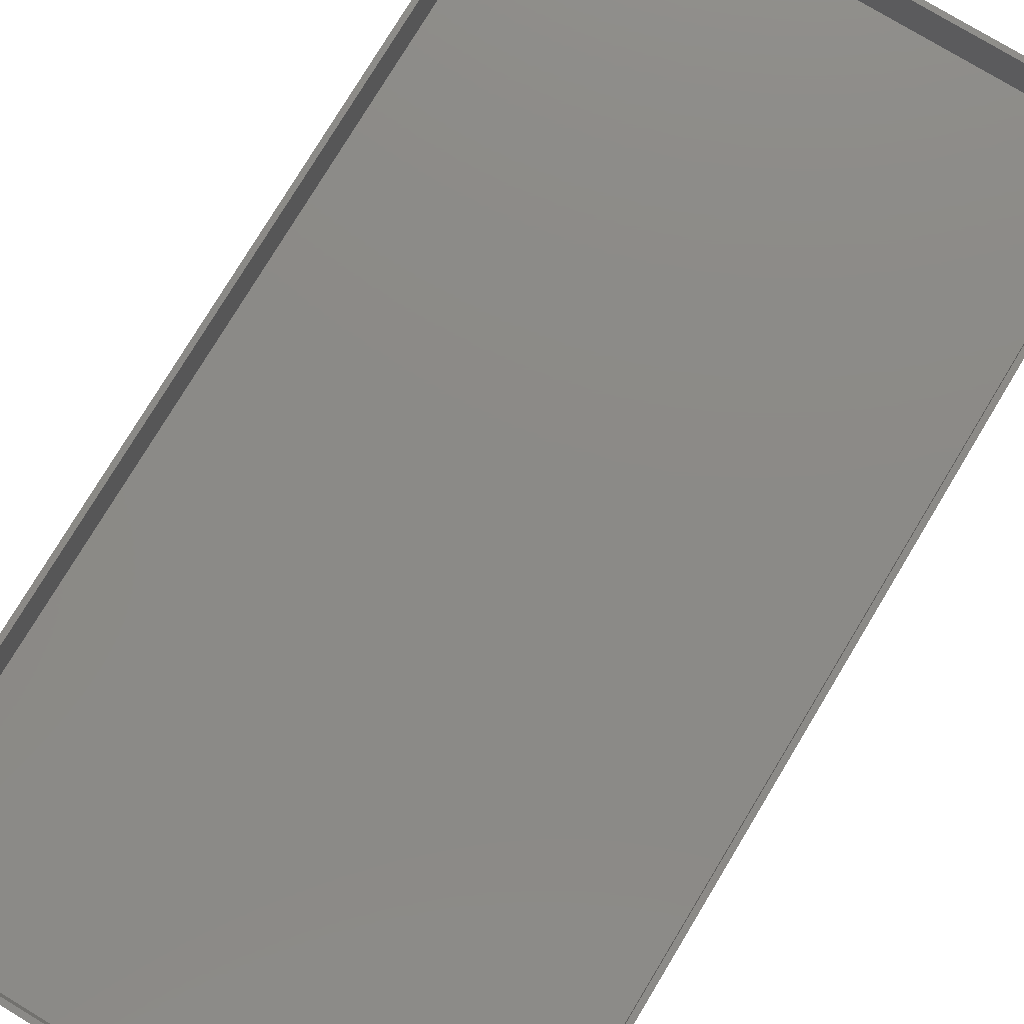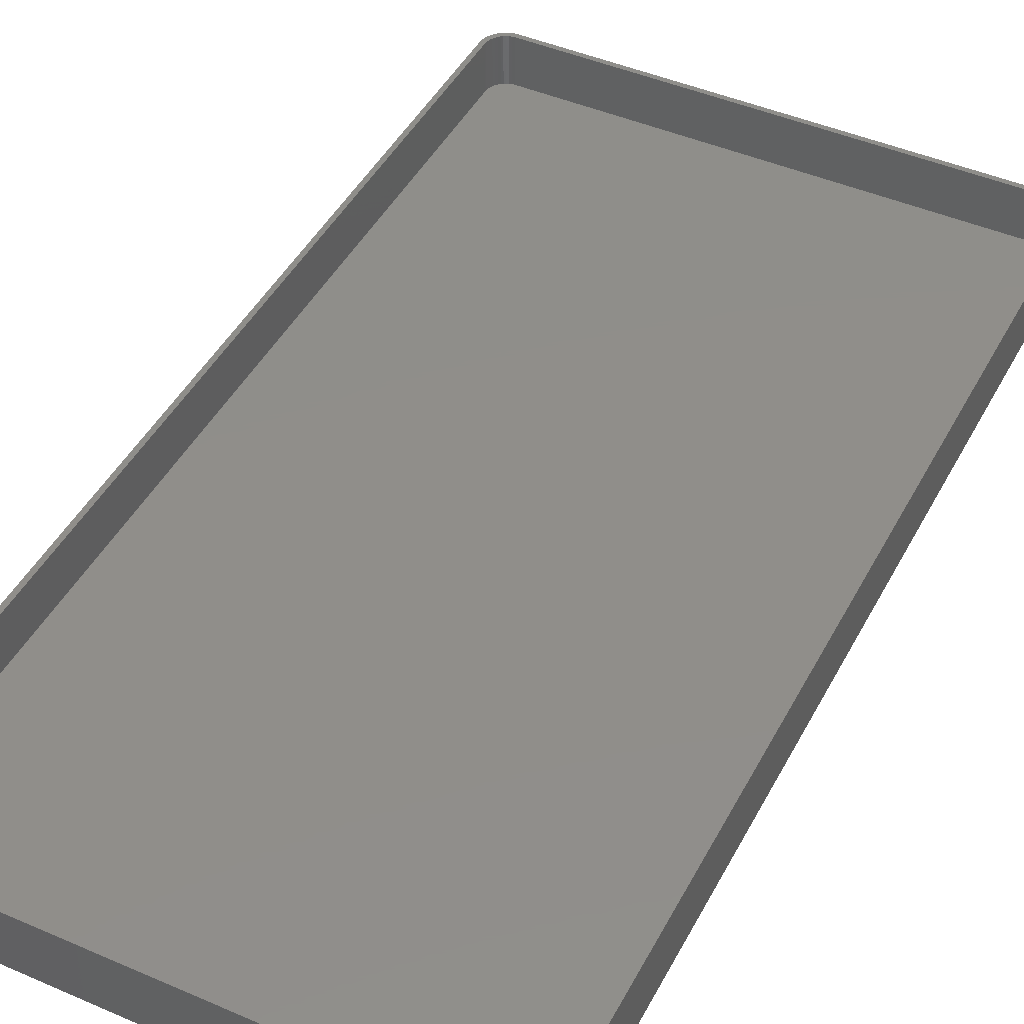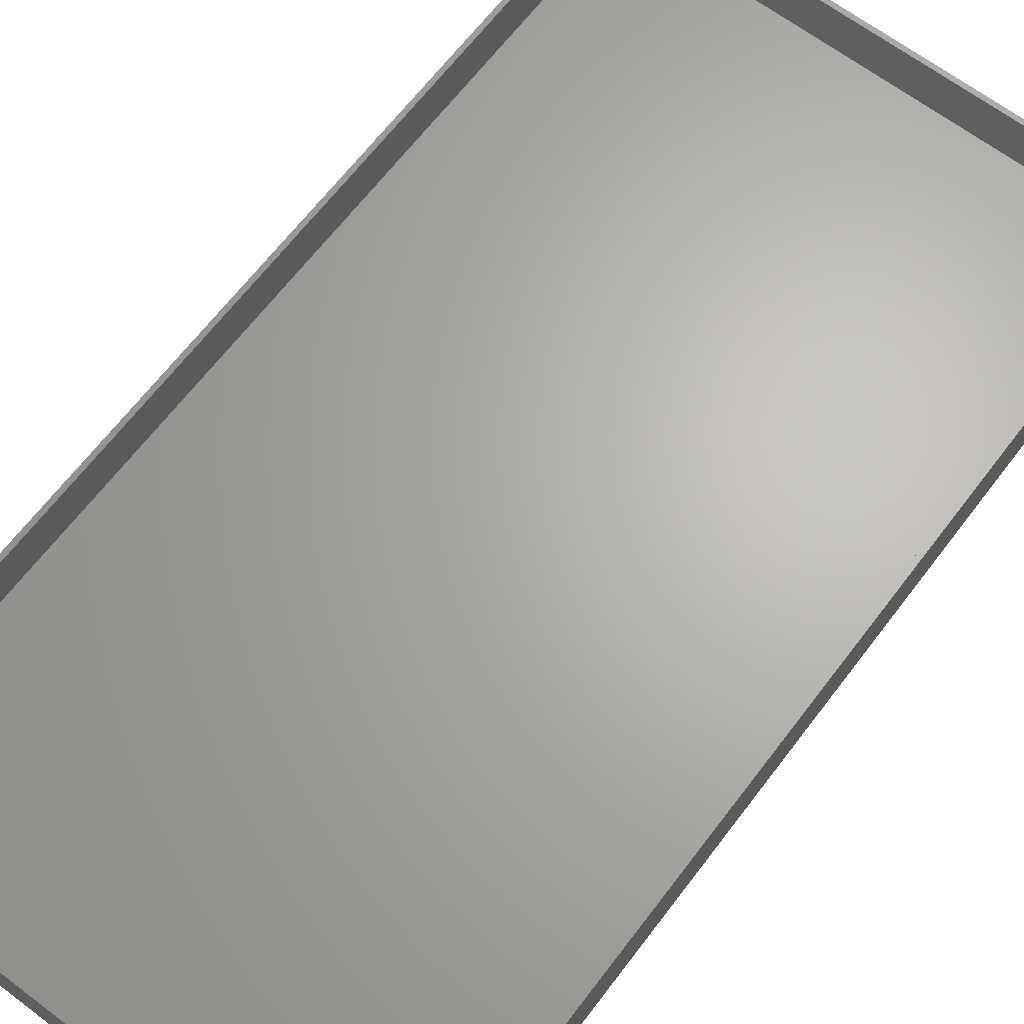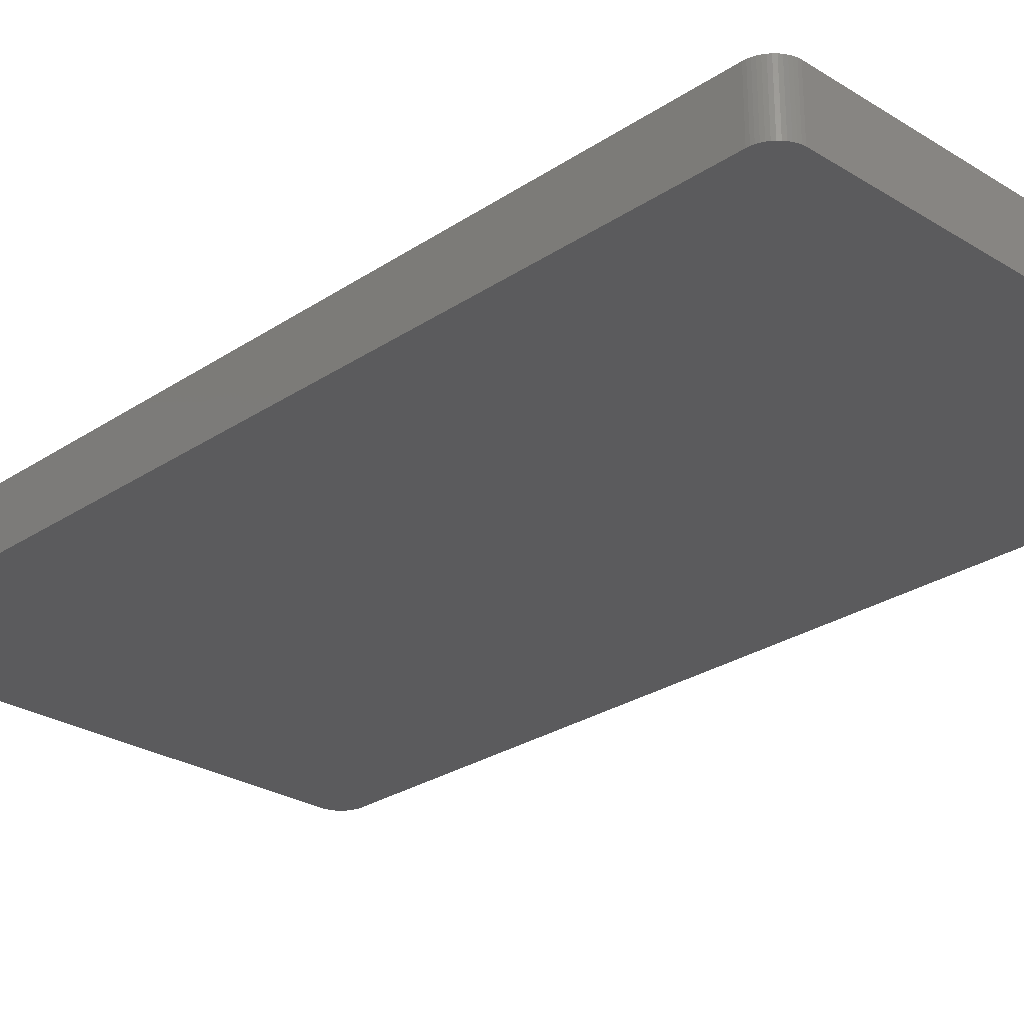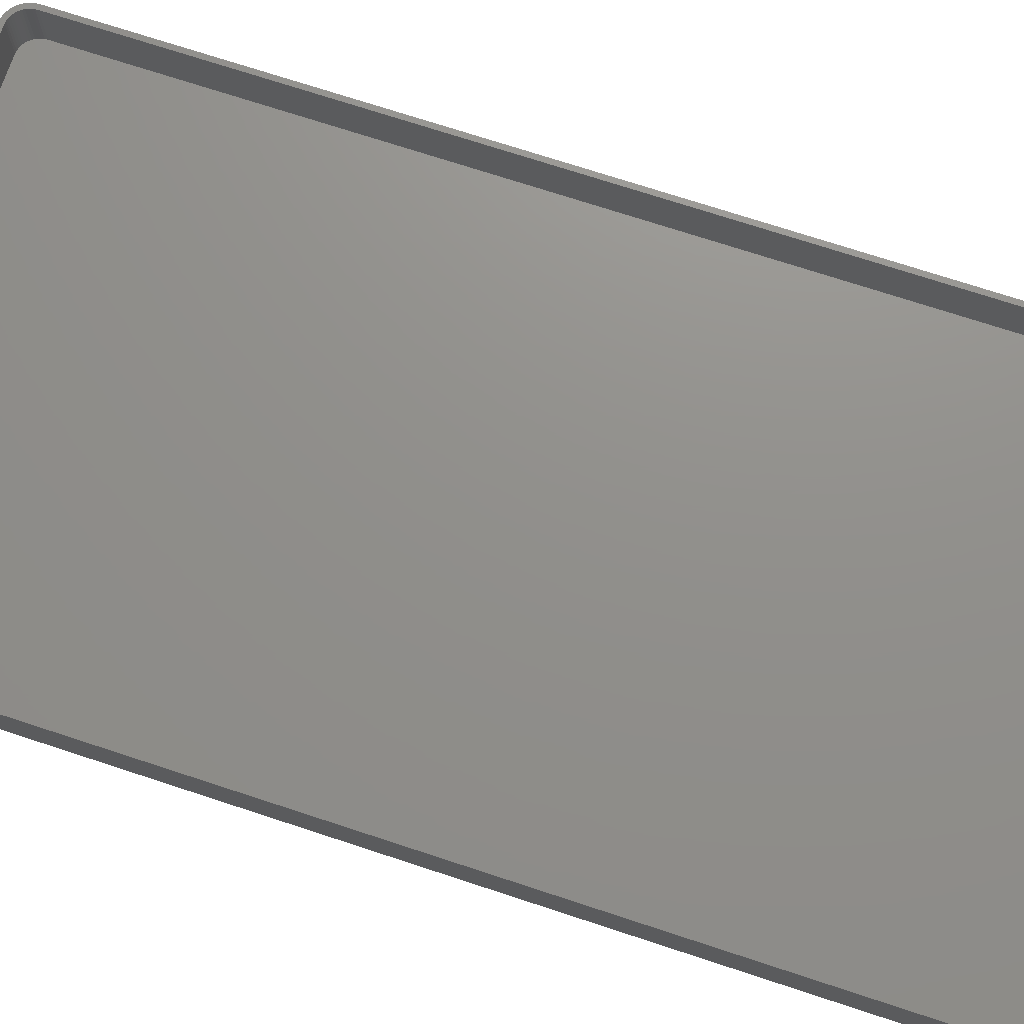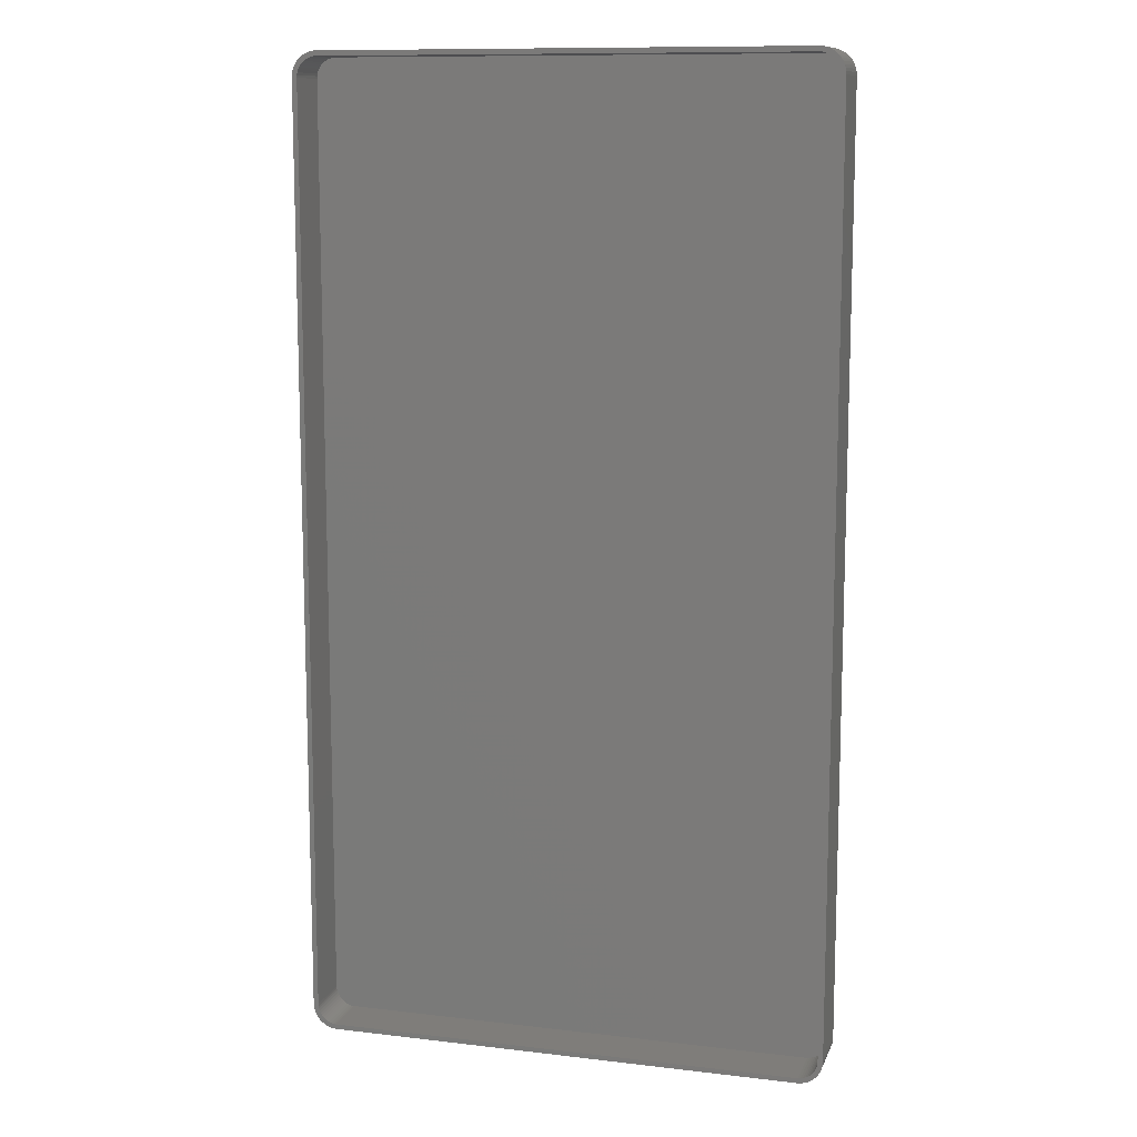
<metadata>
{"format":"stl","ext":"stl","renderer":"f3d","projection":"perspective","resolution":1024,"background":"white","views":[{"elev":77.7,"azim":31.1,"up":"+Z"},{"elev":45.2,"azim":26.6,"up":"+Z"},{"elev":65.5,"azim":37.2,"up":"+Z"},{"elev":-26.9,"azim":136.0,"up":"+Z"},{"elev":72.6,"azim":108.2,"up":"+Z"},{"elev":11.3,"azim":16.0,"up":"+Y"}]}
</metadata>
<code>
# stl→obj: 208 verts, 412 faces
v -52.5 92.5 0
v -52.46 93.13 12
v -52.46 93.13 0
v -52.5 92.5 12
v -52.5 -92.5 0
v -52.5 -92.5 12
v 52.5 -92.5 12
v 52.5 92.5 0
v 52.5 92.5 12
v 52.5 -92.5 0
v 51.5 92.5 12
v 52.46 93.13 12
v 51.47 93 12
v 52.34 93.74 12
v 51.5 -92.5 12
v 51.37 93.49 12
v 52.15 94.34 12
v 52.46 -93.13 12
v 51.22 93.97 12
v 51.88 94.91 12
v 51.47 -93 12
v 51.01 94.43 12
v 51.55 95.44 12
v 52.34 -93.74 12
v 51.37 -93.49 12
v 50.74 94.85 12
v 51.14 95.92 12
v 50.42 95.24 12
v 50.69 96.35 12
v 50.05 95.58 12
v 50.18 96.72 12
v 49.64 95.88 12
v 49.63 97.02 12
v 49.2 96.12 12
v 49.05 97.26 12
v 48.74 96.3 12
v 48.44 97.41 12
v 48.25 96.43 12
v 47.81 97.49 12
v 47.75 96.49 12
v -47.75 96.49 12
v -47.81 97.49 12
v -48.25 96.43 12
v -48.44 97.41 12
v -48.74 96.3 12
v -49.05 97.26 12
v -49.2 96.12 12
v -49.63 97.02 12
v -49.64 95.88 12
v -50.18 96.72 12
v -50.05 95.58 12
v -50.69 96.35 12
v -50.42 95.24 12
v -51.14 95.92 12
v -50.74 94.85 12
v -51.55 95.44 12
v -51.01 94.43 12
v -51.88 94.91 12
v -51.22 93.97 12
v -52.34 93.74 12
v -51.37 93.49 12
v -52.15 94.34 12
v 52.15 -94.34 12
v 51.22 -93.97 12
v 51.88 -94.91 12
v 51.01 -94.43 12
v 51.55 -95.44 12
v 50.74 -94.85 12
v 51.14 -95.92 12
v 50.42 -95.24 12
v 50.69 -96.35 12
v 50.05 -95.58 12
v 50.18 -96.72 12
v 49.64 -95.88 12
v 49.63 -97.02 12
v 49.2 -96.12 12
v 49.05 -97.26 12
v 48.74 -96.3 12
v 48.44 -97.41 12
v 48.25 -96.43 12
v 47.81 -97.49 12
v 47.75 -96.49 12
v -47.75 -96.49 12
v -47.81 -97.49 12
v -48.25 -96.43 12
v -48.44 -97.41 12
v -48.74 -96.3 12
v -49.05 -97.26 12
v -49.2 -96.12 12
v -49.63 -97.02 12
v -49.64 -95.88 12
v -50.18 -96.72 12
v -50.05 -95.58 12
v -50.69 -96.35 12
v -50.42 -95.24 12
v -51.14 -95.92 12
v -50.74 -94.85 12
v -51.55 -95.44 12
v -51.01 -94.43 12
v -51.88 -94.91 12
v -51.22 -93.97 12
v -52.15 -94.34 12
v -51.37 -93.49 12
v -52.34 -93.74 12
v -51.47 -93 12
v -52.46 -93.13 12
v -51.5 -92.5 12
v -51.5 92.5 12
v -51.47 93 12
v 47.81 -97.49 0
v 52.46 -93.13 0
v 52.34 -93.74 0
v 52.15 -94.34 0
v 47.81 97.49 0
v 51.88 -94.91 0
v 52.46 93.13 0
v 51.55 -95.44 0
v 52.34 93.74 0
v 51.14 -95.92 0
v 50.69 -96.35 0
v 52.15 94.34 0
v 50.18 -96.72 0
v 51.55 95.44 0
v 51.14 95.92 0
v 49.63 -97.02 0
v 50.69 96.35 0
v 49.05 -97.26 0
v 50.18 96.72 0
v 48.44 -97.41 0
v 49.63 97.02 0
v 49.05 97.26 0
v 48.44 97.41 0
v -47.81 -97.49 0
v 51.88 94.91 0
v -48.44 -97.41 0
v -49.05 -97.26 0
v -47.81 97.49 0
v -49.63 -97.02 0
v -48.44 97.41 0
v -50.18 -96.72 0
v -49.05 97.26 0
v -50.69 -96.35 0
v -49.63 97.02 0
v -51.14 -95.92 0
v -50.18 96.72 0
v -51.55 -95.44 0
v -50.69 96.35 0
v -51.88 -94.91 0
v -51.14 95.92 0
v -52.15 -94.34 0
v -51.55 95.44 0
v -52.34 -93.74 0
v -51.88 94.91 0
v -52.46 -93.13 0
v -52.15 94.34 0
v -52.34 93.74 0
v 48.25 -96.43 2
v 47.75 -96.49 2
v -47.75 96.49 2
v 47.75 96.49 2
v -51.01 -94.43 2
v -50.74 -94.85 2
v -47.75 -96.49 2
v 51.5 -92.5 2
v 51.5 92.5 2
v 51.22 93.97 2
v 51.01 94.43 2
v -49.2 -96.12 2
v -49.64 -95.88 2
v -48.25 -96.43 2
v -51.5 92.5 2
v -51.5 -92.5 2
v -51.37 -93.49 2
v -51.22 -93.97 2
v 50.42 -95.24 2
v 50.74 -94.85 2
v 51.47 -93 2
v -50.05 -95.58 2
v -50.42 -95.24 2
v -48.74 -96.3 2
v 51.47 93 2
v 51.37 93.49 2
v 50.74 94.85 2
v 51.37 -93.49 2
v 50.42 95.24 2
v 50.05 95.58 2
v 51.22 -93.97 2
v 49.64 95.88 2
v 49.2 96.12 2
v 50.05 -95.58 2
v 48.74 96.3 2
v 49.64 -95.88 2
v 48.25 96.43 2
v 49.2 -96.12 2
v 48.74 -96.3 2
v 51.01 -94.43 2
v -48.25 96.43 2
v -48.74 96.3 2
v -49.2 96.12 2
v -49.64 95.88 2
v -50.05 95.58 2
v -50.42 95.24 2
v -50.74 94.85 2
v -51.01 94.43 2
v -51.22 93.97 2
v -51.37 93.49 2
v -51.47 93 2
v -51.47 -93 2
f 1 2 3
f 2 1 4
f 5 4 1
f 4 5 6
f 7 8 9
f 8 7 10
f 11 9 12
f 9 11 7
f 13 12 14
f 15 7 11
f 16 14 17
f 7 15 18
f 19 17 20
f 21 18 15
f 22 20 23
f 18 21 24
f 25 24 21
f 12 13 11
f 14 16 13
f 17 19 16
f 26 23 27
f 20 22 19
f 23 26 22
f 28 27 29
f 27 28 26
f 30 29 31
f 29 30 28
f 31 32 30
f 33 32 31
f 33 34 32
f 35 34 33
f 35 36 34
f 37 36 35
f 37 38 36
f 39 38 37
f 39 40 38
f 39 41 40
f 42 41 39
f 42 43 41
f 44 43 42
f 44 45 43
f 46 45 44
f 46 47 45
f 48 47 46
f 48 49 47
f 50 49 48
f 49 50 51
f 52 51 50
f 51 52 53
f 54 53 52
f 53 54 55
f 56 55 54
f 55 56 57
f 58 57 56
f 57 58 59
f 60 61 62
f 59 62 61
f 62 59 58
f 24 25 63
f 64 63 25
f 63 64 65
f 66 65 64
f 65 66 67
f 68 67 66
f 67 68 69
f 70 69 68
f 69 70 71
f 72 71 70
f 71 72 73
f 74 73 72
f 74 75 73
f 76 75 74
f 76 77 75
f 78 77 76
f 78 79 77
f 80 79 78
f 80 81 79
f 82 81 80
f 83 81 82
f 83 84 81
f 85 84 83
f 85 86 84
f 87 86 85
f 87 88 86
f 89 88 87
f 89 90 88
f 91 90 89
f 92 91 93
f 91 92 90
f 94 93 95
f 93 94 92
f 96 95 97
f 98 97 99
f 95 96 94
f 100 99 101
f 102 101 103
f 104 103 105
f 97 98 96
f 106 105 107
f 108 4 107
f 61 60 109
f 6 107 4
f 2 109 60
f 106 107 6
f 109 2 108
f 99 100 98
f 108 2 4
f 101 102 100
f 103 104 102
f 105 106 104
f 110 10 111
f 10 5 8
f 110 111 112
f 1 8 5
f 110 112 113
f 114 8 1
f 110 113 115
f 8 114 116
f 110 115 117
f 116 114 118
f 110 117 119
f 10 110 5
f 110 119 120
f 118 114 121
f 110 120 122
f 123 114 124
f 110 122 125
f 124 114 126
f 110 125 127
f 126 114 128
f 110 127 129
f 128 114 130
f 130 114 131
f 131 114 132
f 5 110 133
f 121 114 134
f 5 133 135
f 134 114 123
f 5 135 136
f 114 1 137
f 5 136 138
f 137 1 139
f 5 138 140
f 139 1 141
f 5 140 142
f 141 1 143
f 5 142 144
f 143 1 145
f 5 144 146
f 145 1 147
f 5 146 148
f 147 1 149
f 5 148 150
f 149 1 151
f 5 150 152
f 151 1 153
f 5 152 154
f 153 1 155
f 155 1 156
f 156 1 3
f 114 42 39
f 42 114 137
f 150 104 152
f 104 150 102
f 154 6 5
f 6 154 106
f 125 73 75
f 73 125 122
f 133 81 84
f 81 133 110
f 144 94 96
f 94 144 142
f 17 134 20
f 134 17 121
f 141 48 46
f 48 141 143
f 151 54 149
f 54 151 56
f 3 60 156
f 60 3 2
f 148 102 150
f 102 148 100
f 152 106 154
f 106 152 104
f 127 75 77
f 75 127 125
f 69 117 67
f 117 69 119
f 63 112 24
f 112 63 113
f 135 84 86
f 84 135 133
f 136 86 88
f 86 136 135
f 12 118 14
f 118 12 116
f 9 116 12
f 116 9 8
f 14 121 17
f 121 14 118
f 132 39 37
f 39 132 114
f 131 37 35
f 37 131 132
f 130 35 33
f 35 130 131
f 124 29 27
f 29 124 126
f 126 31 29
f 31 126 128
f 139 46 44
f 46 139 141
f 147 54 52
f 54 147 149
f 137 44 42
f 44 137 139
f 155 58 153
f 58 155 62
f 156 62 155
f 62 156 60
f 110 79 81
f 79 110 129
f 129 77 79
f 77 129 127
f 120 69 71
f 69 120 119
f 67 115 65
f 115 67 117
f 24 111 18
f 111 24 112
f 140 90 92
f 90 140 138
f 146 100 148
f 100 146 98
f 128 33 31
f 33 128 130
f 23 124 27
f 124 23 123
f 20 123 23
f 123 20 134
f 145 52 50
f 52 145 147
f 143 50 48
f 50 143 145
f 153 56 151
f 56 153 58
f 122 71 73
f 71 122 120
f 65 113 63
f 113 65 115
f 18 10 7
f 10 18 111
f 138 88 90
f 88 138 136
f 142 92 94
f 92 142 140
f 144 98 146
f 98 144 96
f 157 82 80
f 82 157 158
f 159 40 41
f 40 159 160
f 97 161 99
f 161 97 162
f 158 83 82
f 83 158 163
f 164 11 165
f 11 164 15
f 166 22 167
f 22 166 19
f 168 91 89
f 91 168 169
f 163 85 83
f 85 163 170
f 107 171 108
f 171 107 172
f 101 173 103
f 173 101 174
f 175 68 176
f 68 175 70
f 177 15 164
f 15 177 21
f 178 95 93
f 95 178 179
f 170 87 85
f 87 170 180
f 169 93 91
f 93 169 178
f 160 165 181
f 165 171 164
f 160 181 182
f 172 164 171
f 160 182 166
f 158 164 172
f 160 166 167
f 164 158 177
f 160 167 183
f 177 158 184
f 160 183 185
f 165 160 171
f 160 185 186
f 184 158 187
f 160 186 188
f 176 158 175
f 160 188 189
f 175 158 190
f 160 189 191
f 190 158 192
f 160 191 193
f 192 158 194
f 194 158 195
f 195 158 157
f 171 160 159
f 187 158 196
f 171 159 197
f 196 158 176
f 171 197 198
f 158 172 163
f 171 198 199
f 163 172 170
f 171 199 200
f 170 172 180
f 171 200 201
f 180 172 168
f 171 201 202
f 168 172 169
f 171 202 203
f 169 172 178
f 171 203 204
f 178 172 179
f 171 204 205
f 179 172 162
f 171 205 206
f 162 172 161
f 171 206 207
f 161 172 174
f 174 172 173
f 173 172 208
f 99 174 101
f 174 99 161
f 199 45 47
f 45 199 198
f 192 76 74
f 76 192 194
f 188 30 32
f 30 188 186
f 160 38 40
f 38 160 193
f 187 25 184
f 25 187 64
f 175 72 70
f 72 175 190
f 180 89 87
f 89 180 168
f 95 162 97
f 162 95 179
f 103 208 105
f 208 103 173
f 105 172 107
f 172 105 208
f 61 205 59
f 205 61 206
f 55 202 53
f 202 55 203
f 200 47 49
f 47 200 199
f 201 49 51
f 49 201 200
f 198 43 45
f 43 198 197
f 197 41 43
f 41 197 159
f 194 78 76
f 78 194 195
f 186 28 30
f 28 186 185
f 183 28 185
f 28 183 26
f 167 26 183
f 26 167 22
f 191 34 36
f 34 191 189
f 189 32 34
f 32 189 188
f 193 36 38
f 36 193 191
f 182 19 166
f 19 182 16
f 181 16 182
f 16 181 13
f 165 13 181
f 13 165 11
f 184 21 177
f 21 184 25
f 176 66 196
f 66 176 68
f 196 64 187
f 64 196 66
f 190 74 72
f 74 190 192
f 59 204 57
f 204 59 205
f 57 203 55
f 203 57 204
f 109 206 61
f 206 109 207
f 108 207 109
f 207 108 171
f 202 51 53
f 51 202 201
f 195 80 78
f 80 195 157

</code>
